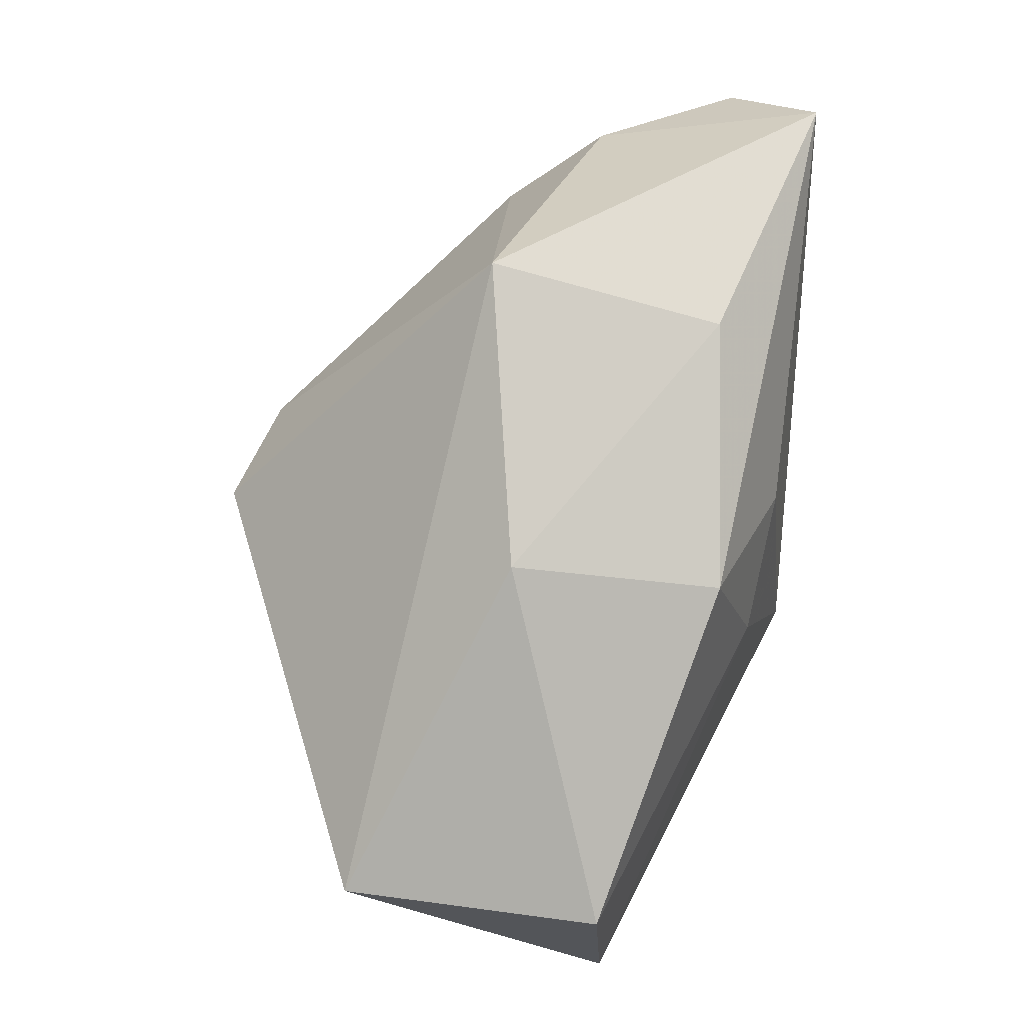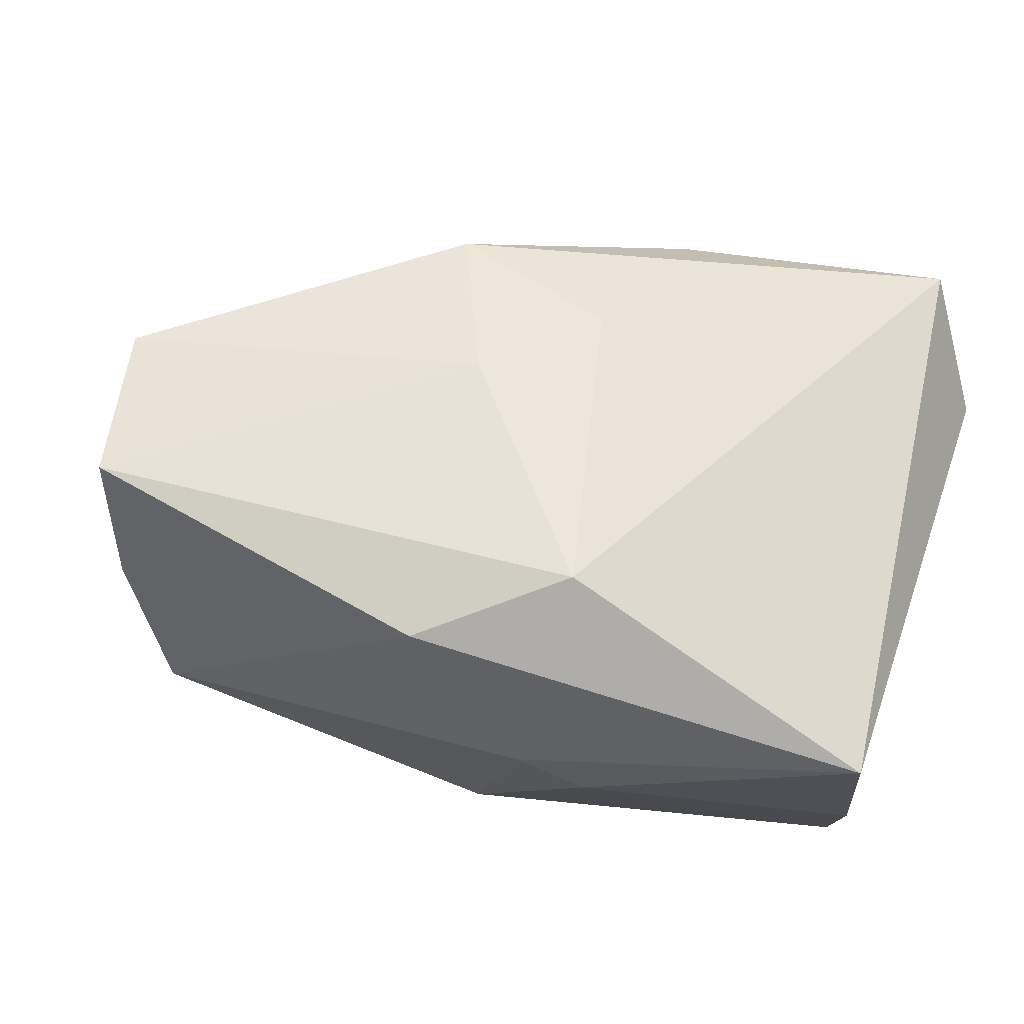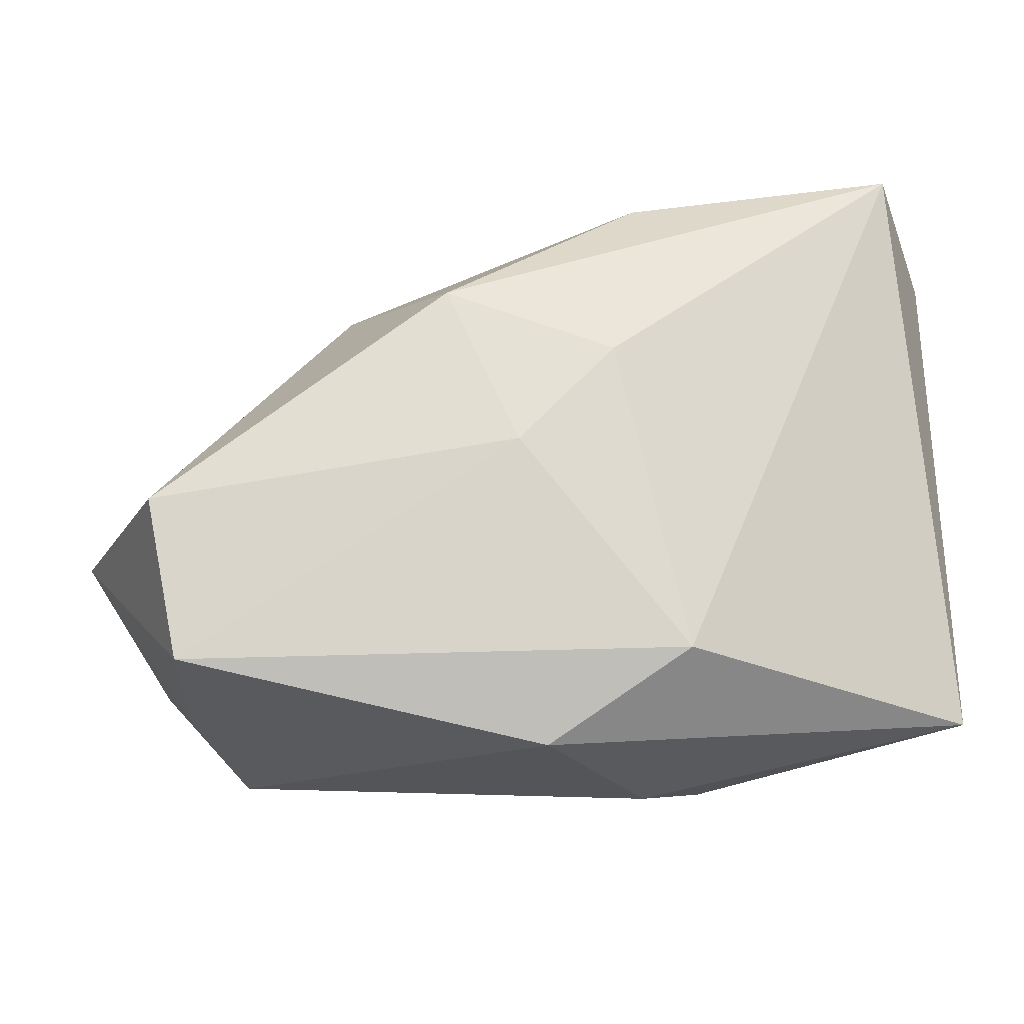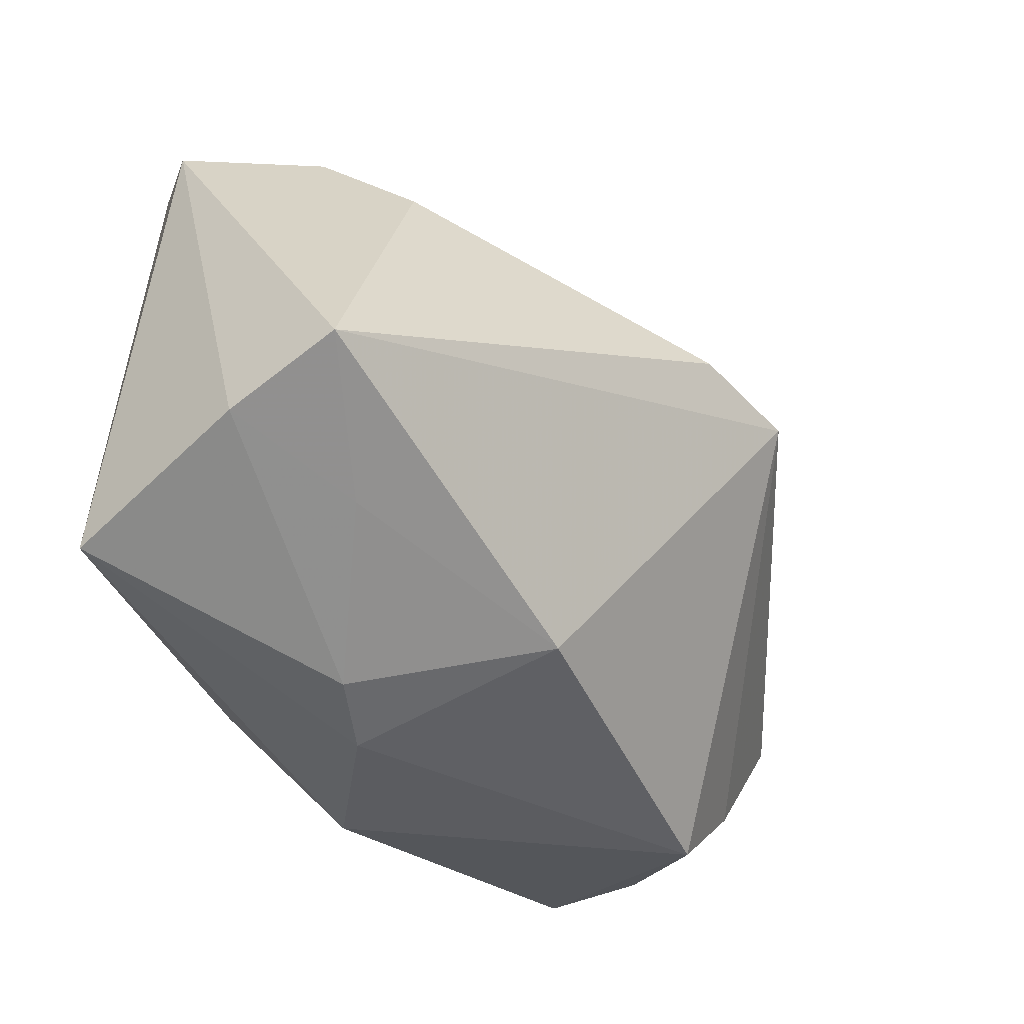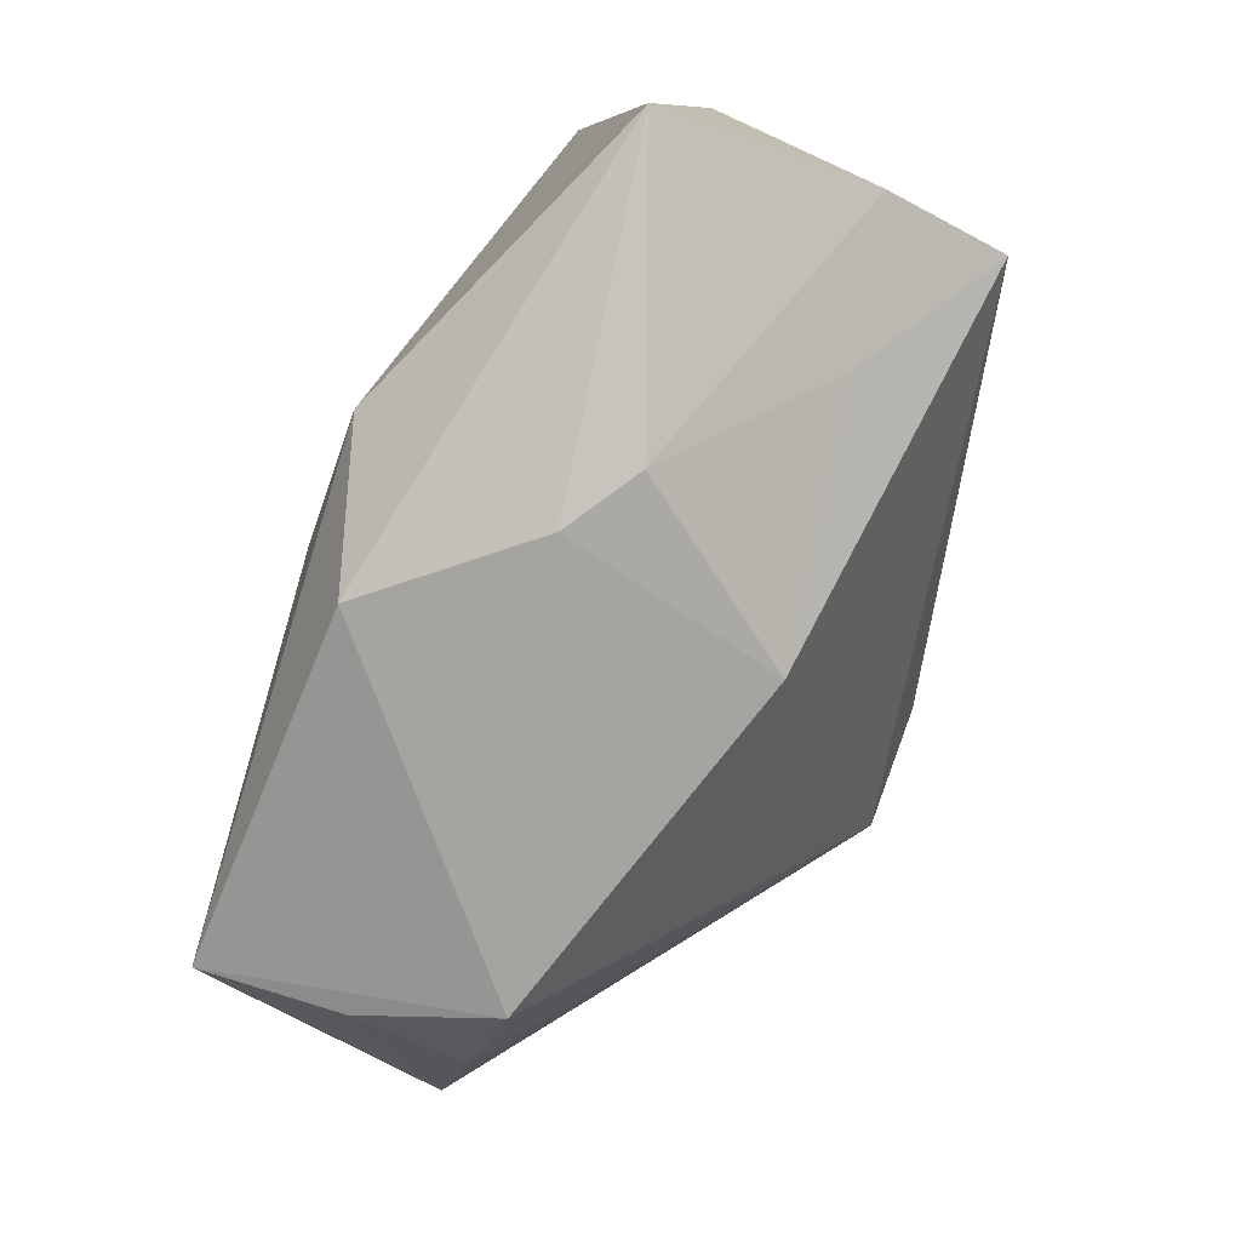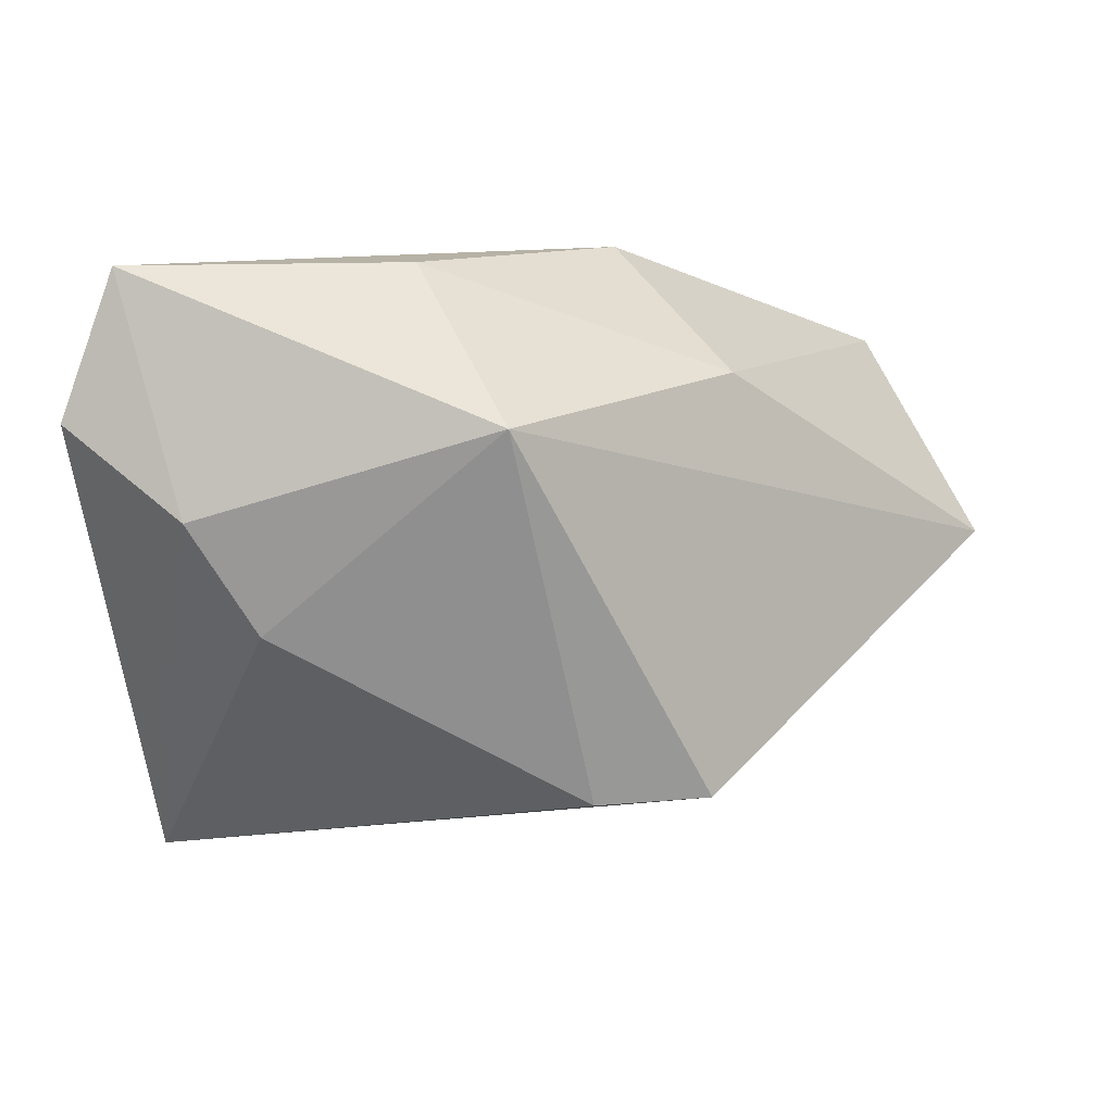
<metadata>
{"format":"obj","ext":"obj","renderer":"f3d","projection":"perspective","resolution":1024,"background":"white","views":[{"elev":53.3,"azim":-66.6,"up":"+Y"},{"elev":57.6,"azim":19.4,"up":"+Z"},{"elev":-17.6,"azim":-7.4,"up":"+Y"},{"elev":-41.5,"azim":132.3,"up":"+Y"},{"elev":-76.9,"azim":69.9,"up":"+Y"},{"elev":62.0,"azim":171.3,"up":"+Y"}]}
</metadata>
<code>
v 0.0005351 -0.02643 -0.01651
v 0.03005 0.0283 -0.008817
v 0.0009908 0.01245 0.02393
v -0.01633 0.01784 0.02341
v -0.0456 -0.00535 0.02238
v 0.02445 0.02026 -0.01769
v -0.03447 -0.02902 -0.004709
v 0.02584 -0.02139 -0.01301
v -0.04329 -0.01974 -0.003742
v -0.01694 0.004719 -0.034
v -0.05238 -0.005692 -0.003436
v 0.01359 -0.0295 0.0006624
v 0.004968 0.03244 0.01436
v -0.0008584 0.03759 -0.008768
v 0.03355 0.03759 0.01466
v -0.005543 -0.02857 0.02023
v -0.04049 -0.02486 0.007878
v -0.025 0.02181 0.003811
v 0.03879 -0.01429 -0.02281
v -0.005149 0.006508 -0.03384
v -0.009052 0.00166 0.02526
v -0.04237 -0.02142 0.02192
v 0.006664 -0.03099 0.005553
v 0.04052 -0.02314 0.01023
v 0.04052 0.02957 0.00297
v 0.04052 -0.01799 -0.01067
v 0.008346 -0.01917 0.02454
f 11 14 10
f 14 11 18
f 27 15 3
f 3 15 4
f 13 15 14
f 4 15 13
f 14 18 13
f 13 18 4
f 20 19 10
f 20 6 19
f 10 14 20
f 14 6 20
f 14 15 2
f 2 6 14
f 19 6 2
f 5 18 11
f 4 18 5
f 11 22 5
f 24 15 27
f 19 2 25
f 25 2 15
f 15 24 25
f 21 22 27
f 21 5 22
f 4 5 21
f 27 3 21
f 21 3 4
f 16 7 23
f 22 7 16
f 23 24 16
f 27 22 16
f 16 24 27
f 23 7 1
f 19 8 1
f 1 7 10
f 10 19 1
f 26 8 19
f 19 25 26
f 26 25 24
f 12 24 23
f 23 1 12
f 12 1 8
f 12 26 24
f 8 26 12
f 17 22 11
f 17 7 22
f 9 17 11
f 7 17 9
f 9 11 10
f 10 7 9

</code>
